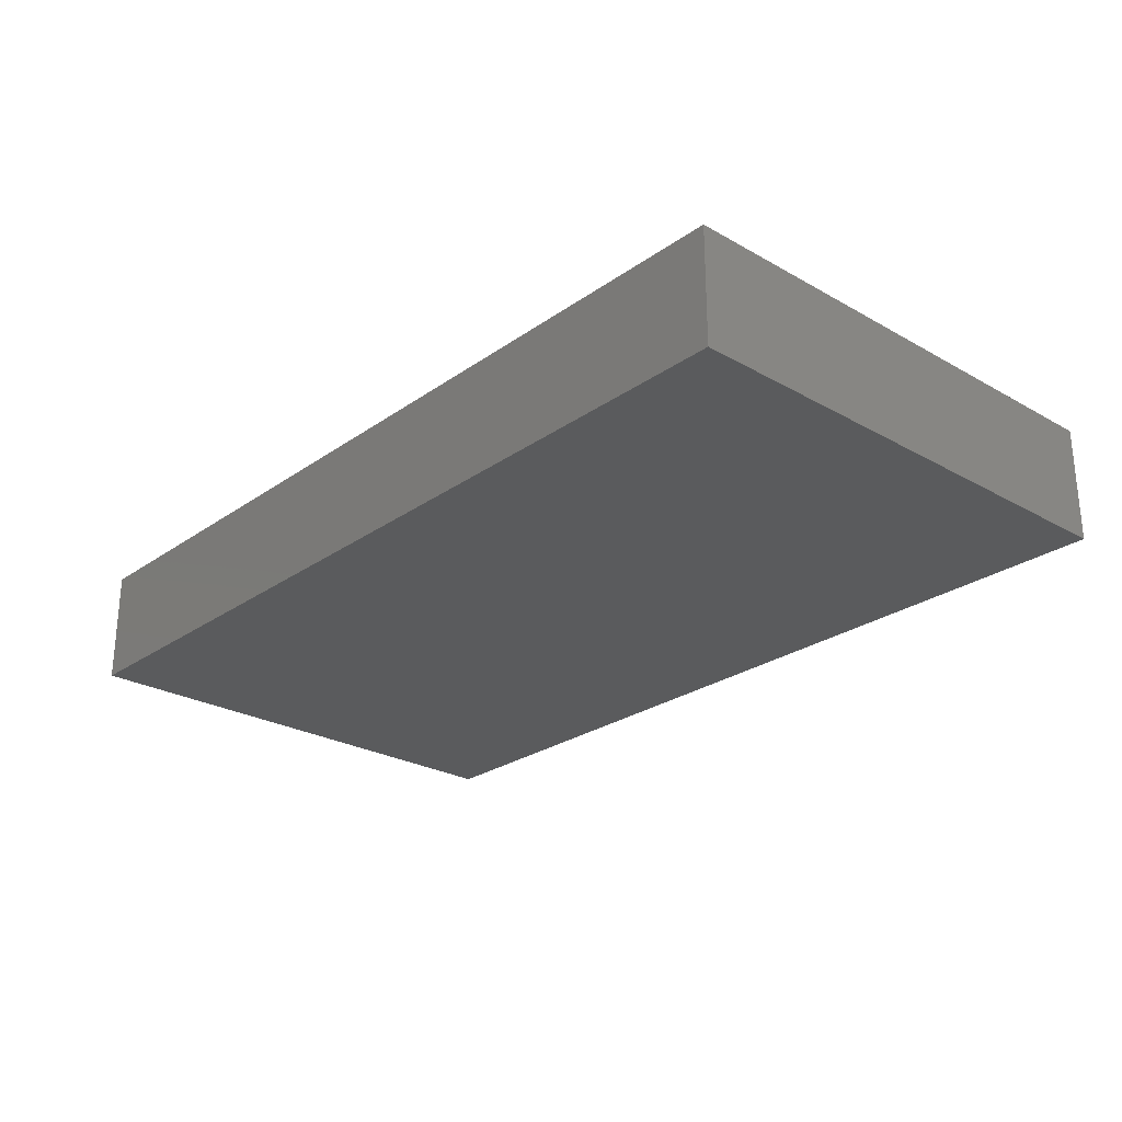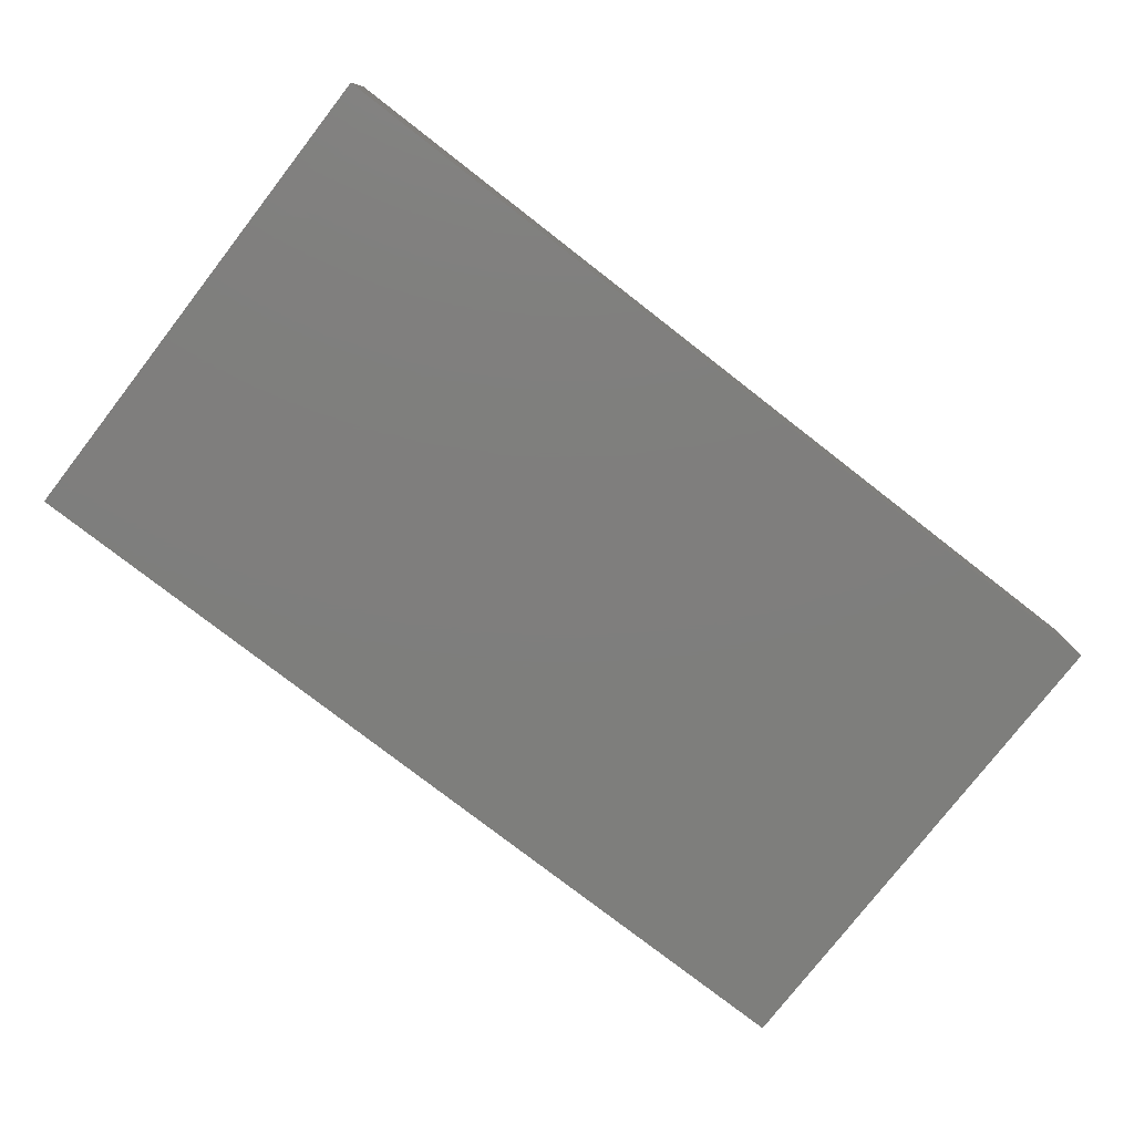
<metadata>
{"format":"stl","ext":"stl","renderer":"f3d","projection":"perspective","resolution":1024,"background":"white","views":[{"elev":-25.8,"azim":-132.0,"up":"+Z"},{"elev":-78.1,"azim":-37.8,"up":"+Z"}]}
</metadata>
<code>
# stl→obj: 358 verts, 712 faces
v 0.00392 -0.02633 -0.01189
v 0.01781 -0.02796 -0.01189
v 0.006836 -0.04323 -0.01189
v 0.05128 0.04642 -0.01189
v 0.05918 0.0518 -0.01189
v 0.04964 0.0368 -0.01189
v 0.03413 0.0518 -0.0008421
v 0.04372 0.0518 0.001606
v 0.04439 0.0518 -0.01189
v -0.01315 -0.0518 -0.003985
v -0.02025 -0.0518 0.003204
v -0.01645 -0.0518 -0.01189
v 0.0549 -0.03577 -0.01189
v 0.0697 -0.03577 -0.01189
v 0.06211 -0.04379 -0.01189
v -0.01535 -0.03106 0.01189
v -0.02453 -0.04152 0.01189
v -0.01202 -0.0518 0.01189
v 0.09287 -0.04152 -0.002181
v 0.09287 -0.04152 -0.01189
v 0.09287 -0.03125 -0.01189
v 0.0928 -0.04262 0.01189
v 0.09287 -0.0518 0
v 0.09287 0.03557 -0.01189
v 0.09287 0.03904 -0.003603
v 0.09287 0.02672 -0.01189
v 0.0697 0.0518 -0.01189
v 0.08128 0.0518 -0.01189
v 0.08343 0.04122 -0.01189
v 0.0148 0.0518 -0.01189
v 0.02129 0.0518 0.001504
v 0.0549 -0.02015 -0.01189
v 0.06343 -0.02661 -0.01189
v 0.08414 -0.02483 0.01189
v 0.08392 -0.03657 0.01189
v 0.09287 -0.03125 0.01189
v 0.07709 0.02117 -0.01189
v 0.06909 0.02779 -0.01189
v 0.08301 0.03214 -0.01189
v 0.09287 0.01084 0.001055
v 0.09287 0.01562 -0.01189
v 0.09287 0.02719 0.001261
v 0.06575 0.0518 0.0007444
v 0.02005 0.0368 -0.01189
v 0.02959 0.04687 -0.01189
v 0.005256 0.0368 -0.01189
v -0.00954 0.0368 -0.01189
v 0 0.0518 -0.01189
v -0.01053 -0.02522 -0.01189
v -0.00363 -0.03631 -0.01189
v 0.09287 -0.0518 0.01189
v 0.08411 -0.0518 0.002784
v -0.03388 -0.02015 -0.01189
v -0.03964 -0.0009087 -0.01189
v -0.02648 -0.01007 -0.01189
v -0.01293 0.02006 -0.01189
v -0.02441 0.02322 -0.01189
v -0.02434 0.0368 -0.01189
v 0.06872 0.0257 0.01189
v 0.07904 0.03668 0.01189
v 0.06872 0.03577 0.01189
v -0.06299 -0.03182 0.01189
v -0.08265 -0.03998 0.01189
v -0.07508 -0.0518 0.01189
v -0.04847 0.0001411 -0.01189
v -0.05607 -0.01007 -0.01189
v -0.05607 0.00555 -0.01189
v -0.004049 -0.0518 0.002681
v 0 -0.0518 0.01189
v 0.08343 0.01562 0.01189
v 0.08375 0.006764 0.01189
v 0.09287 0.01562 0.01189
v 0.0148 0.01562 0.01189
v 0 0.01562 0.01189
v 0.01485 0.0003255 0.01189
v 0.0316 -0.008684 -0.01189
v 0.04088 -0.003401 -0.01189
v 0.0401 -0.01562 -0.01189
v 0.0734 0.0152 0.01189
v 0.07734 0.02528 0.01189
v -0.03669 -0.007753 0.01189
v -0.03241 -0.02278 0.01189
v -0.0261 -0.01459 0.01189
v 0.09287 0 0.01189
v -0.02959 0 -0.01189
v -0.01908 0.0111 -0.01189
v -0.01936 -0.001198 -0.01189
v -0.09287 0.02752 0.01189
v -0.08346 0.04224 0.01189
v -0.09287 0.03834 0.01189
v -0.09287 0 0.01189
v -0.09287 0.01663 0.003059
v -0.09287 0.007627 -0.004503
v 0.09287 0.02905 0.01189
v 0.0697 -0.02015 -0.01189
v 0.07658 -0.02708 -0.01189
v 0.08074 0.0518 6.364e-05
v -0.04781 0.01514 -0.01189
v 0.06197 0.004718 -0.01189
v 0.06916 0.01257 -0.01189
v 0.08104 -0.00154 -0.01189
v 0.0623 0.01891 -0.01189
v -0.07102 -0.01114 -0.01189
v -0.0653 -0.003228 -0.01189
v -0.09287 -0.001509 0.001618
v -0.09287 -0.004524 -0.01189
v -0.07396 -0.0518 -0.01189
v -0.09287 -0.0518 0
v 0.02493 -0.0518 -0.01189
v 0.02005 -0.03906 -0.01189
v 0.03653 -0.04297 -0.01189
v -0.00954 0 -0.01189
v 0 0 -0.01189
v -0.00954 -0.01562 -0.01189
v 0.08356 -0.0518 -0.01189
v 0.06928 -0.0518 -0.004605
v 0.0697 -0.0518 -0.01189
v -0.0279 0.0518 0.01189
v -0.009309 0.0518 0.01189
v -0.03699 0.0518 0.002181
v -0.07087 0.003288 -0.01189
v -0.05641 0.01991 -0.01189
v 0.008225 0.0518 0.002181
v -0.04439 0.0518 -0.01189
v -0.05918 0.0518 -0.01189
v -0.0514 0.0518 0.001292
v -0.02219 0.0518 -0.01189
v -0.008117 0.0518 0.001325
v -0.04697 -0.0518 0.01189
v -0.04894 -0.0518 1.893e-05
v -0.03426 -0.0518 0.002181
v -0.052 0.03854 -0.01189
v -0.0672 0.03898 -0.01189
v 0.03668 0.04296 0.01189
v 0.04439 0.0518 0.01189
v 0.02553 0.0518 0.01189
v 0.09287 -0.02344 0.01189
v 0.09287 -0.02344 0.002181
v 0.09287 -0.00768 0.003343
v 0.09287 0.002593 -0.01189
v -0.08138 0.007812 0.01189
v -0.07398 0.01562 0.01189
v -0.09287 0.01562 0.01189
v 0.03485 0.0368 -0.01189
v -0.04439 0.03125 0.01189
v -0.05918 0.03125 0.01189
v -0.05179 0.02344 0.01189
v -0.04439 0.0518 0.01189
v -0.0369 0.04226 0.01189
v -0.01908 -0.01562 -0.01189
v 0.006561 -0.04038 0.01189
v -0.006711 -0.03928 0.01189
v 0 -0.03125 0.01189
v 0.007398 -0.02344 0.01189
v -0.007398 -0.02344 0.01189
v -0.0148 -0.01562 0.01189
v 0 -0.01562 0.01189
v -0.01469 0.03079 0.01189
v -0.007398 0.02344 0.01189
v 0.0006247 0.03271 0.01189
v 0.0148 -0.0518 0.01189
v 0.02225 -0.04053 0.01189
v 0.02959 -0.0518 0.01189
v 0.03769 -0.04037 0.01189
v 0.02219 -0.02344 0.01189
v 0.02959 -0.01562 0.01189
v 0.0148 -0.01557 0.01189
v -0.03426 -0.0518 0.01189
v -0.04943 -0.0518 -0.01189
v -0.03546 -0.0518 -0.01189
v -0.06326 -0.0518 0.001059
v -0.09287 -0.03906 0.01189
v -0.09287 -0.0518 0.01189
v 0.05274 0.04327 0.01189
v 0.04439 0.03125 0.01189
v 0.06658 -0.007812 0.01189
v 0.05179 -0.007812 0.01189
v 0.05916 -0.01553 0.01189
v 0.07302 -0.01557 0.01189
v 0.08322 -0.01531 0.01189
v -0.01537 0.04247 0.01189
v -0.005256 0.03906 0.01189
v -0.0442 -0.01739 0.01189
v -0.05875 -0.01665 0.01189
v 0.05918 0.01562 0.01189
v -0.07398 0.0518 0.01189
v -0.08343 0.0518 0.01189
v 0.05238 0.0518 0.003257
v 0.001655 0.0518 0.01189
v 0.07398 0.0518 0.01189
v 0.08314 0.0518 0.01189
v 0.09287 -0.0518 -0.01189
v -0.05918 -0.007812 0.01189
v -0.04451 0.0001568 0.01189
v -0.05179 0.007812 0.01189
v -0.07133 0.04185 0.01189
v 0.07924 -0.04132 -0.01189
v -0.09287 0.04241 -0.01189
v -0.09287 0.04255 0.003361
v -0.09287 0.0518 0
v 0.008998 0.04101 0.01189
v 0.01452 0.03344 0.01189
v 0.01645 0.0518 0.01189
v -0.08459 0.0518 -0.002549
v -0.09287 0.0518 -0.01189
v 0.09287 0.0518 0
v 0.09287 0.0518 -0.01189
v -0.03699 0.02344 0.01189
v -0.09287 0.0518 0.01189
v -0.02937 -0.0008654 0.01189
v -0.0148 0 0.01189
v -0.0222 0.007781 0.01189
v -0.02005 -0.007812 0.01189
v -0.0833 -0.0518 -0.01189
v -0.09287 -0.0518 -0.01189
v -0.08343 0.0518 -0.01189
v -0.0148 0.01562 0.01189
v -0.02959 0.01562 0.01189
v 0.08109 -0.0518 0.01189
v -0.06658 0.007812 0.01189
v 0.04777 -0.0413 -0.01189
v 0.04097 -0.03278 -0.01189
v -0.05918 0.01562 0.01189
v -0.04439 0.01562 0.01189
v -0.07398 0.03125 0.01189
v 0.09287 -0.02031 -0.01189
v 0.08449 -0.01562 -0.01189
v -0.09287 -0.03886 -0.003333
v -0.09287 -0.02064 -0.01189
v -0.09287 -0.02941 -0.01188
v -0.09287 -0.02344 -0.002085
v -0.09287 -0.01317 -0.004827
v -0.09287 -0.01562 0.01189
v -0.09287 0.01582 -0.01189
v 0.05836 0.0518 0.01189
v 0.05918 0.03577 0.01189
v -0.06308 0.0518 0.002797
v -0.05812 0.0518 0.01189
v 0.07398 0 0.01189
v 0.05918 0 0.01189
v 0.09287 0.0518 0.01189
v 0.08197 -0.00555 0.01189
v -0.007398 -0.007812 0.01189
v -0.08398 0.004299 -0.01189
v -0.07826 -0.004524 -0.01189
v 0.06444 0.0368 -0.01189
v 0.07467 0.03689 -0.01189
v -0.08347 0.02129 -0.01189
v -0.09287 0.02678 -0.01189
v 0.03972 -0.0518 -0.01189
v -0.07825 0.03091 -0.01189
v -0.07257 0.02151 -0.01189
v -0.01229 -0.04351 -0.01189
v -0.02453 -0.04379 -0.01189
v 0.03271 0.003288 -0.01189
v -0.05607 -0.02796 -0.01189
v -0.06223 -0.03596 -0.01189
v -0.06347 -0.02015 -0.01189
v 0.01051 -0.004524 -0.01189
v 0.02051 -0.009302 -0.01189
v 0.01168 -0.01617 -0.01189
v -0.04202 -0.02891 -0.01189
v -0.03388 -0.03577 -0.01189
v -0.07826 0.0111 -0.01189
v 0.09287 -0.009369 -0.01189
v 0.04688 -0.02606 -0.01189
v 0.03485 -0.02344 -0.01189
v -0.004284 0.02672 -0.01189
v 0.003114 0.01891 -0.01189
v 0.01051 0.02672 -0.01189
v 0.01791 0.01891 -0.01189
v -0.03913 0.0368 -0.01189
v 0.02531 0.02672 -0.01189
v 0.03271 0.01891 -0.01189
v -0.02953 0.04422 -0.01189
v 0.0401 0.02672 -0.01189
v 0.0475 0.01891 -0.01189
v 0.0549 0.0111 -0.01189
v 0.04833 0.004001 -0.01189
v 0.0549 0.02672 -0.01189
v -0.07165 0.0518 0.002181
v -0.07398 0.0518 -0.01189
v -0.07781 0.04519 -0.01189
v 0.02971 -6.149e-05 0.01189
v 0.04595 0.01631 0.01189
v 0.02957 0.02338 0.01189
v -0.04867 0.02672 -0.01189
v 0.09287 -0.0156 -0.005174
v 0.03699 -0.02344 0.01189
v -0.08361 -0.02623 -0.01189
v -0.0776 -0.01858 -0.01189
v -0.07087 -0.02796 -0.01189
v -0.07087 -0.04132 -0.01189
v 0.02431 -0.01962 -0.01189
v 0.05452 -0.0518 -0.01189
v 0.02959 -0.03125 -0.01189
v 0 -0.01562 -0.01189
v -0.07398 0 0.01189
v -0.08067 -0.007614 0.01189
v -0.02219 -0.02344 0.01189
v -0.09287 -0.03125 0.01189
v -0.09287 -0.03133 0.002369
v 0.01013 -0.0518 -0.01189
v 0.01752 -0.0518 -0.004289
v 0.02525 -0.0518 0.002888
v 0.01013 -0.0518 0.002784
v 0.03223 -0.0518 -0.004341
v -0.03258 0.02624 -0.01189
v -0.03011 0.03219 0.01189
v 0.05672 0.02712 0.01189
v -0.06367 0.02878 -0.01189
v -0.04834 -0.02064 -0.01189
v 0.04439 -0.01562 0.01189
v 0.03699 -0.007812 0.01189
v -0.01986 0.0518 0
v 0.04439 -0.0518 0.01189
v 0.04967 -0.03892 0.01189
v -0.05918 -0.04235 0.01189
v -0.06385 -0.0518 0.01189
v -0.08138 -0.02344 0.01189
v -0.03042 -0.03203 0.01189
v -0.04734 -0.03984 0.01189
v -0.07398 -0.03125 0.01189
v 0.0148 -0.03125 0.01189
v 0.02959 -0.03125 0.01189
v 0.04439 -0.03125 0.01189
v 0.04439 0 0.01189
v -0.02648 -0.0257 -0.01189
v -0.04898 -0.03458 -0.01189
v -0.08583 -0.04092 -0.01189
v 0.07405 -0.03365 0.01189
v -0.06385 -0.0518 -0.01189
v -0.004663 -0.0518 -0.01189
v -0.04206 -0.04379 -0.01189
v -0.04439 -0.03125 0.01189
v -0.03828 -0.04152 0.01189
v -0.09287 0.03515 -0.003086
v -0.08557 0.03683 -0.01189
v 0.06963 -0.0518 0.01189
v 0.06658 -0.03906 0.01189
v 0.05452 -0.0518 0.002784
v -0.03388 0.01562 -0.01189
v -0.004738 0.01167 -0.01189
v 0.01014 0.009967 -0.01189
v 0.02578 0.01033 -0.01189
v 0.04851 -0.0085 -0.01189
v 0.0401 0.0111 -0.01189
v 0.06002 -0.01145 -0.01189
v 0.07037 -0.005285 -0.01189
v -0.01908 -0.03577 -0.01189
v 0.02512 -0.0009622 -0.01189
v 0.0594 -0.0518 0.01189
v 0.05918 -0.03125 0.01189
v -0.07398 -0.01562 0.01189
v 0 0 0.01189
v 0.002735 -0.0518 -0.004554
v 0.03972 -0.0518 0.002784
v 0.04712 -0.0518 -0.004554
f 1 2 3
f 4 5 6
f 7 8 9
f 10 11 12
f 13 14 15
f 16 17 18
f 19 20 21
f 19 22 23
f 24 25 26
f 27 28 29
f 7 9 30
f 7 30 31
f 32 33 13
f 34 35 36
f 37 38 39
f 40 41 42
f 43 27 5
f 44 30 45
f 42 41 26
f 26 25 42
f 46 47 48
f 49 1 50
f 30 44 46
f 51 52 23
f 53 54 55
f 56 57 58
f 59 60 61
f 62 63 64
f 65 66 67
f 68 69 18
f 70 71 72
f 73 74 75
f 76 77 78
f 79 70 80
f 81 82 83
f 40 72 84
f 85 86 87
f 88 89 90
f 91 92 93
f 94 70 72
f 95 96 33
f 97 27 43
f 65 67 98
f 99 100 101
f 102 38 37
f 103 104 66
f 85 87 55
f 105 93 106
f 107 64 108
f 109 110 111
f 112 113 114
f 115 116 117
f 118 119 120
f 67 121 122
f 10 68 18
f 30 123 31
f 124 125 126
f 48 127 128
f 129 130 131
f 132 133 125
f 134 135 136
f 137 36 138
f 40 139 140
f 94 72 42
f 141 142 143
f 36 19 21
f 22 51 23
f 6 144 9
f 145 146 147
f 148 146 149
f 114 49 150
f 151 152 69
f 152 153 16
f 153 154 155
f 156 155 157
f 158 159 160
f 161 162 151
f 162 163 164
f 165 166 167
f 168 129 131
f 130 169 170
f 169 130 171
f 172 173 63
f 174 134 175
f 176 177 178
f 137 34 36
f 179 34 180
f 181 158 182
f 70 79 71
f 183 184 62
f 185 79 59
f 80 59 79
f 89 186 187
f 5 9 188
f 123 128 189
f 188 43 5
f 190 191 97
f 146 142 147
f 192 20 19
f 193 194 195
f 196 186 89
f 18 17 168
f 20 197 96
f 158 160 182
f 198 199 200
f 19 23 192
f 201 202 203
f 204 205 200
f 206 207 97
f 159 158 208
f 194 193 81
f 209 89 187
f 210 211 212
f 115 20 192
f 213 83 156
f 214 108 215
f 205 204 216
f 217 218 212
f 219 52 51
f 97 28 27
f 193 195 220
f 13 221 222
f 223 224 147
f 225 146 196
f 208 145 147
f 226 21 227
f 203 31 123
f 215 108 228
f 229 230 231
f 232 229 231
f 233 232 231
f 234 93 92
f 135 174 235
f 43 188 235
f 174 175 236
f 237 238 126
f 174 236 235
f 235 236 190
f 63 173 64
f 239 240 176
f 191 60 241
f 188 135 235
f 179 180 242
f 213 156 243
f 156 157 243
f 106 244 245
f 135 188 8
f 29 24 39
f 246 27 247
f 247 27 29
f 95 227 96
f 44 45 144
f 248 234 249
f 65 98 54
f 109 111 250
f 248 251 252
f 37 39 26
f 211 210 213
f 26 39 24
f 253 12 254
f 255 77 76
f 256 257 258
f 259 260 261
f 262 53 263
f 121 244 264
f 140 265 101
f 78 266 267
f 21 20 96
f 24 29 207
f 37 26 41
f 56 268 269
f 270 271 269
f 132 124 272
f 273 274 271
f 275 58 272
f 275 272 124
f 127 275 124
f 274 276 277
f 278 99 279
f 148 120 126
f 102 277 280
f 281 282 216
f 282 283 216
f 281 186 237
f 224 195 212
f 217 212 74
f 160 159 73
f 101 41 140
f 284 285 286
f 122 287 98
f 288 226 265
f 265 226 227
f 166 165 289
f 265 140 139
f 290 291 292
f 293 292 257
f 2 261 294
f 261 2 1
f 221 15 295
f 222 111 296
f 267 294 78
f 288 265 139
f 297 261 1
f 148 149 118
f 193 298 299
f 282 281 125
f 300 156 83
f 60 94 241
f 25 241 94
f 25 206 241
f 25 94 42
f 25 24 207
f 139 40 84
f 216 204 281
f 200 187 204
f 301 302 172
f 303 109 304
f 304 305 306
f 31 203 136
f 250 307 109
f 64 107 171
f 237 125 281
f 126 125 237
f 209 90 89
f 60 59 80
f 60 80 94
f 49 297 1
f 287 132 272
f 58 308 272
f 55 54 85
f 47 56 58
f 47 46 268
f 44 144 273
f 144 6 276
f 238 237 186
f 190 43 235
f 246 280 6
f 246 247 38
f 135 8 136
f 225 196 89
f 181 149 309
f 310 59 236
f 252 311 122
f 54 312 66
f 189 128 119
f 265 227 101
f 148 118 120
f 181 189 119
f 2 296 110
f 313 177 314
f 51 22 219
f 120 315 127
f 178 179 176
f 166 313 314
f 316 317 164
f 154 167 157
f 18 152 16
f 155 16 153
f 305 161 306
f 190 61 60
f 243 157 167
f 129 318 319
f 168 11 18
f 236 175 310
f 242 180 137
f 12 11 168
f 62 184 320
f 120 124 126
f 9 8 188
f 138 288 139
f 185 310 285
f 310 185 59
f 264 248 252
f 133 251 283
f 87 114 150
f 221 111 222
f 21 96 227
f 321 300 82
f 318 322 62
f 172 302 228
f 108 173 172
f 228 108 172
f 233 231 302
f 302 301 233
f 91 143 92
f 207 28 97
f 206 191 241
f 301 172 63
f 171 319 64
f 319 130 129
f 130 319 171
f 49 114 297
f 62 320 323
f 59 61 236
f 232 233 105
f 106 232 105
f 91 141 143
f 62 323 63
f 141 220 142
f 195 223 220
f 133 132 311
f 156 16 155
f 211 213 243
f 47 58 127
f 153 152 151
f 154 157 155
f 151 162 324
f 165 167 154
f 284 73 75
f 46 44 270
f 202 73 286
f 162 164 325
f 286 134 203
f 317 326 164
f 177 327 314
f 174 135 134
f 177 176 240
f 143 88 92
f 176 179 239
f 242 239 179
f 54 66 65
f 150 49 328
f 329 256 312
f 292 258 257
f 290 330 230
f 146 238 186
f 34 331 35
f 331 34 179
f 71 239 242
f 115 197 20
f 310 175 285
f 296 267 222
f 39 247 29
f 119 118 181
f 332 169 171
f 303 110 109
f 308 98 287
f 333 12 253
f 222 266 13
f 170 169 334
f 115 117 197
f 33 14 13
f 117 295 15
f 113 259 261
f 261 260 294
f 221 250 111
f 335 322 336
f 112 87 86
f 199 209 200
f 215 228 230
f 249 92 337
f 190 236 61
f 290 230 229
f 190 97 43
f 338 251 249
f 119 128 315
f 120 127 124
f 152 18 69
f 251 248 249
f 330 215 230
f 161 151 69
f 3 2 110
f 161 163 162
f 164 163 316
f 175 286 285
f 35 219 22
f 193 220 298
f 223 142 220
f 339 219 340
f 333 10 12
f 170 12 131
f 10 18 11
f 281 187 186
f 116 339 341
f 205 198 200
f 187 281 204
f 40 140 41
f 209 187 200
f 52 192 23
f 115 192 52
f 97 191 206
f 214 107 108
f 295 116 341
f 295 117 116
f 101 227 95
f 160 201 189
f 189 182 160
f 111 110 296
f 81 83 210
f 213 210 83
f 82 300 83
f 54 342 85
f 36 35 22
f 199 337 88
f 90 199 88
f 29 28 207
f 249 234 92
f 13 15 221
f 229 232 106
f 112 343 113
f 56 269 343
f 269 271 344
f 76 294 260
f 271 274 345
f 291 245 103
f 245 244 121
f 329 312 262
f 263 53 328
f 342 308 57
f 86 57 56
f 346 78 77
f 274 277 347
f 346 348 32
f 279 99 346
f 278 277 102
f 95 348 349
f 293 214 330
f 169 332 257
f 293 257 332
f 329 334 169
f 170 263 254
f 334 263 170
f 253 254 350
f 50 3 333
f 333 253 50
f 117 14 197
f 60 191 190
f 245 229 106
f 244 106 234
f 337 92 88
f 296 2 294
f 296 294 267
f 5 27 246
f 64 173 108
f 127 315 128
f 242 84 71
f 146 186 196
f 329 257 256
f 329 262 263
f 329 263 334
f 234 248 264
f 244 234 264
f 287 311 132
f 122 311 287
f 53 312 54
f 272 308 287
f 347 345 274
f 274 273 276
f 276 273 144
f 266 78 32
f 32 78 346
f 346 77 279
f 279 347 278
f 278 347 277
f 6 280 276
f 280 277 276
f 350 49 50
f 86 343 112
f 86 56 343
f 56 47 268
f 344 343 269
f 268 46 270
f 270 269 268
f 260 259 351
f 271 345 344
f 270 44 273
f 270 273 271
f 318 129 322
f 103 258 291
f 104 245 121
f 103 245 104
f 121 264 122
f 264 252 122
f 342 86 85
f 342 57 86
f 33 96 14
f 330 290 292
f 154 324 165
f 317 352 353
f 352 340 353
f 331 219 35
f 219 331 340
f 21 226 288
f 21 288 138
f 320 233 301
f 91 233 299
f 143 142 88
f 193 299 354
f 141 298 220
f 147 142 223
f 183 335 82
f 183 62 335
f 81 193 183
f 195 194 212
f 224 208 147
f 16 156 300
f 212 211 74
f 217 159 208
f 75 74 355
f 243 167 355
f 159 74 73
f 314 75 167
f 203 134 136
f 285 284 327
f 283 251 338
f 87 150 55
f 114 113 297
f 344 259 113
f 344 351 259
f 351 345 255
f 267 266 222
f 347 279 77
f 347 77 255
f 349 99 101
f 100 102 37
f 105 233 91
f 105 91 93
f 165 325 289
f 178 313 326
f 326 313 289
f 179 178 353
f 240 185 327
f 239 79 185
f 79 239 71
f 84 137 139
f 137 84 242
f 84 72 71
f 258 103 66
f 67 104 121
f 198 249 337
f 198 338 249
f 234 106 93
f 356 68 333
f 333 68 10
f 306 303 304
f 303 306 356
f 305 304 109
f 305 109 307
f 357 250 358
f 332 171 107
f 214 293 107
f 293 332 107
f 333 3 303
f 250 221 295
f 37 41 101
f 182 189 181
f 197 14 96
f 98 67 122
f 101 100 37
f 66 104 67
f 318 64 319
f 62 64 318
f 55 150 53
f 328 53 150
f 338 205 216
f 198 205 338
f 9 45 30
f 144 45 9
f 133 283 125
f 283 282 125
f 333 303 356
f 250 295 358
f 80 70 94
f 181 118 149
f 291 229 245
f 113 343 344
f 62 322 335
f 228 302 230
f 230 302 231
f 52 116 115
f 337 199 198
f 303 3 110
f 36 22 19
f 266 32 13
f 260 351 76
f 72 40 42
f 48 128 123
f 36 21 138
f 25 207 206
f 87 112 114
f 338 216 283
f 39 38 247
f 297 113 261
f 201 203 189
f 311 251 133
f 209 199 90
f 131 130 170
f 12 168 131
f 255 76 351
f 255 345 347
f 301 63 323
f 301 323 320
f 233 354 299
f 141 91 298
f 223 195 224
f 124 132 125
f 336 321 335
f 183 82 81
f 210 194 81
f 224 212 218
f 208 224 218
f 208 309 145
f 211 243 355
f 159 217 74
f 48 47 127
f 151 324 153
f 324 154 153
f 325 324 162
f 325 165 324
f 314 284 75
f 164 326 325
f 327 284 314
f 316 352 317
f 317 353 326
f 178 177 313
f 240 327 177
f 9 5 4
f 6 5 246
f 356 306 68
f 69 68 306
f 305 307 357
f 163 305 357
f 357 358 341
f 341 316 357
f 123 30 48
f 354 233 320
f 91 299 298
f 225 89 88
f 142 225 88
f 193 184 183
f 146 145 149
f 321 82 335
f 194 210 212
f 309 149 145
f 211 355 74
f 167 75 355
f 160 202 201
f 160 73 202
f 284 286 73
f 286 203 202
f 134 286 175
f 285 327 185
f 98 342 54
f 308 342 98
f 344 345 351
f 48 30 46
f 9 4 6
f 126 238 148
f 146 148 238
f 314 167 166
f 326 289 325
f 166 289 313
f 353 178 326
f 161 69 306
f 163 161 305
f 316 163 357
f 352 316 341
f 257 329 169
f 312 256 258
f 258 66 312
f 262 312 53
f 1 3 50
f 253 350 50
f 352 341 339
f 219 339 116
f 354 320 184
f 193 354 184
f 225 142 146
f 217 208 218
f 208 158 309
f 158 181 309
f 251 311 252
f 57 308 58
f 127 58 275
f 321 17 16
f 16 300 321
f 330 292 293
f 292 291 258
f 328 350 263
f 263 350 254
f 170 254 12
f 353 340 331
f 32 95 33
f 95 32 348
f 348 346 349
f 346 99 349
f 99 278 100
f 102 100 278
f 280 246 38
f 102 280 38
f 352 339 340
f 331 179 353
f 239 185 240
f 123 189 203
f 14 117 15
f 307 250 357
f 358 295 341
f 101 95 349
f 291 290 229
f 330 214 215
f 294 76 78
f 116 52 219
f 336 168 17
f 321 336 17
f 322 129 336
f 336 129 168
f 49 350 328
f 119 315 120
f 7 136 8
f 31 136 7
f 138 139 137
f 137 180 34

</code>
